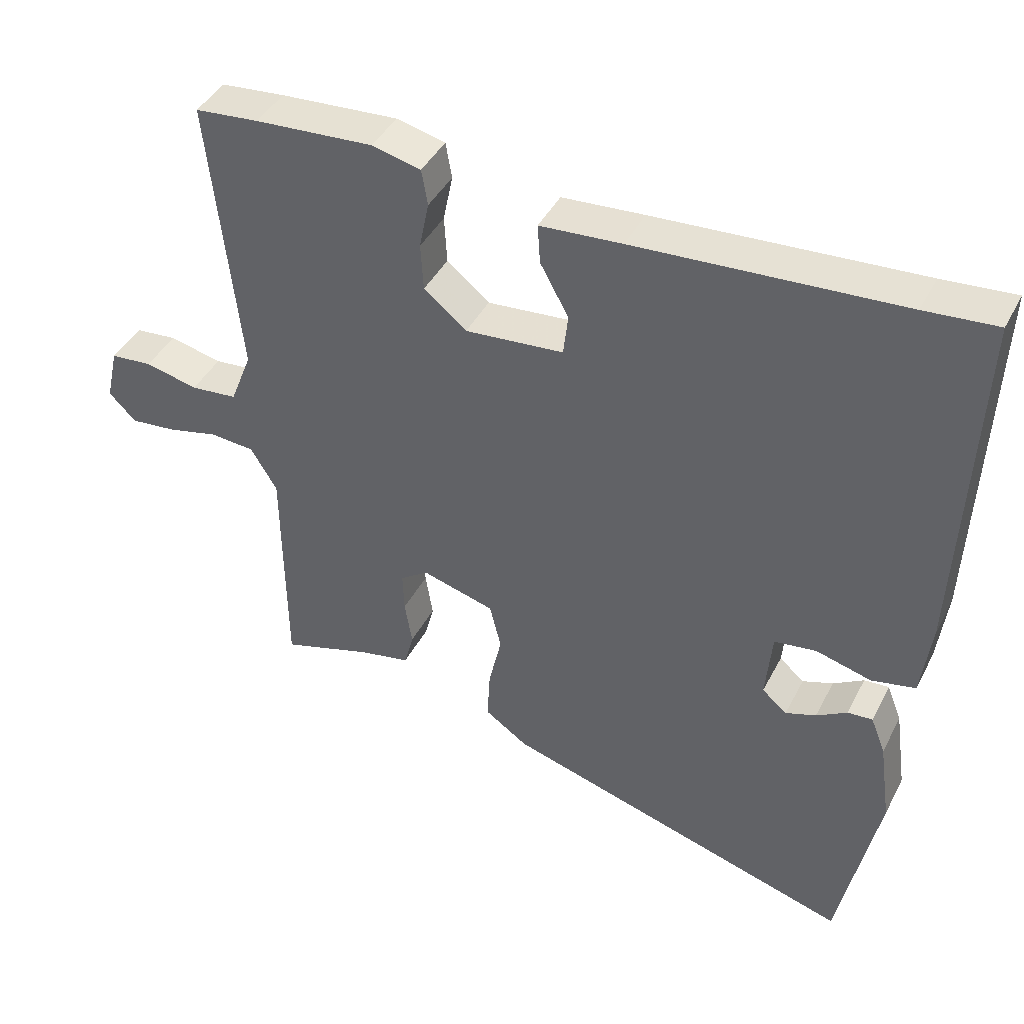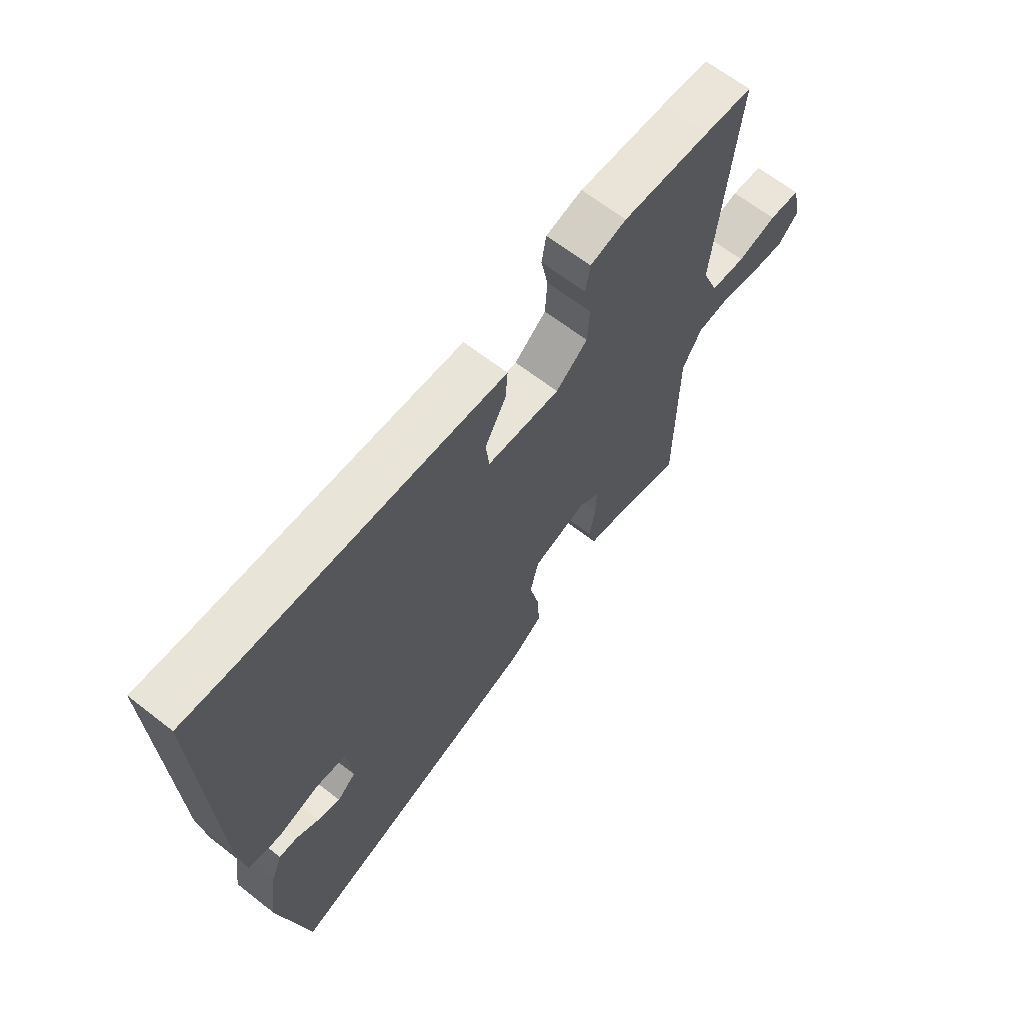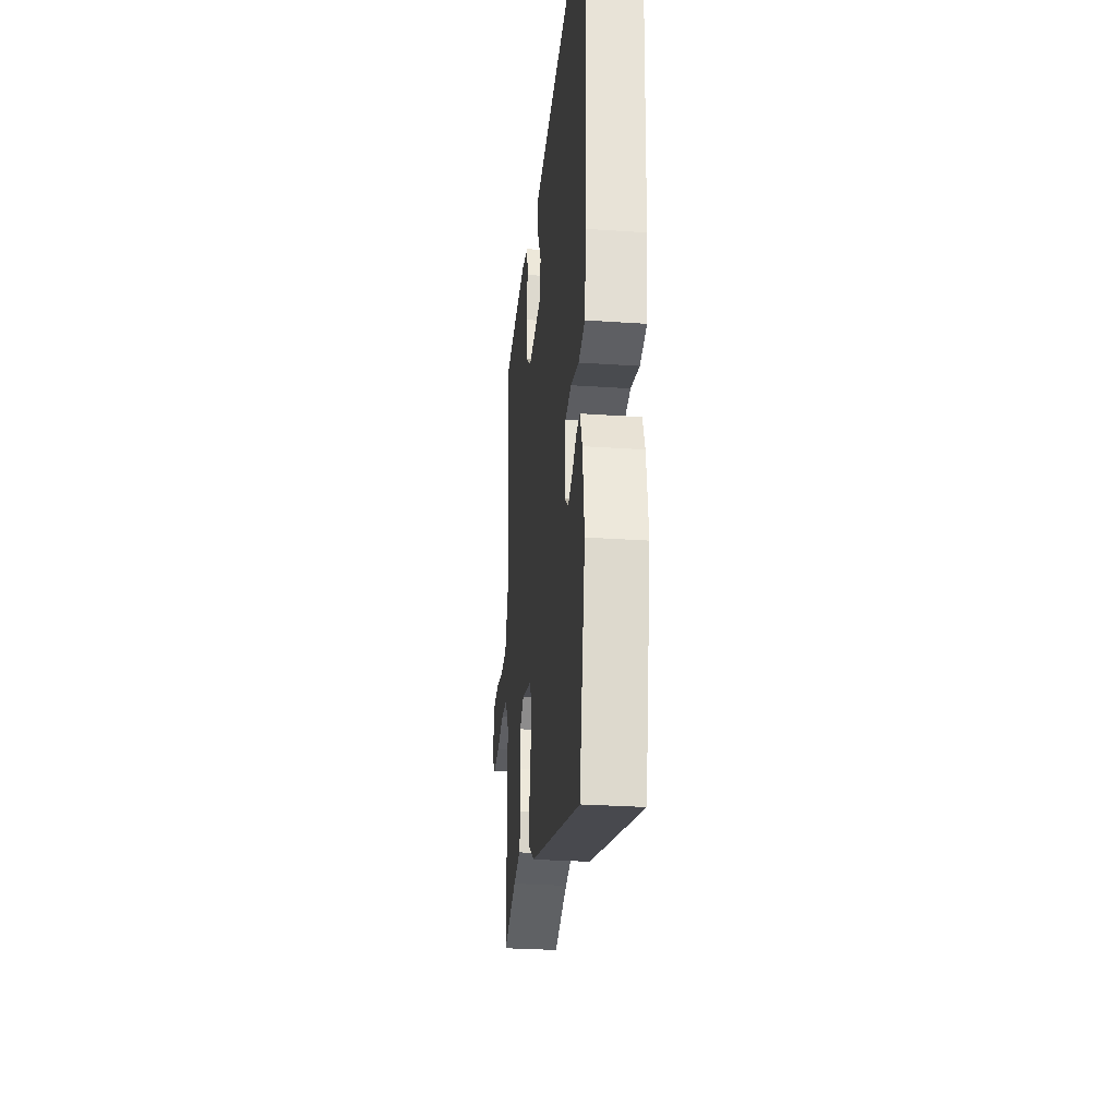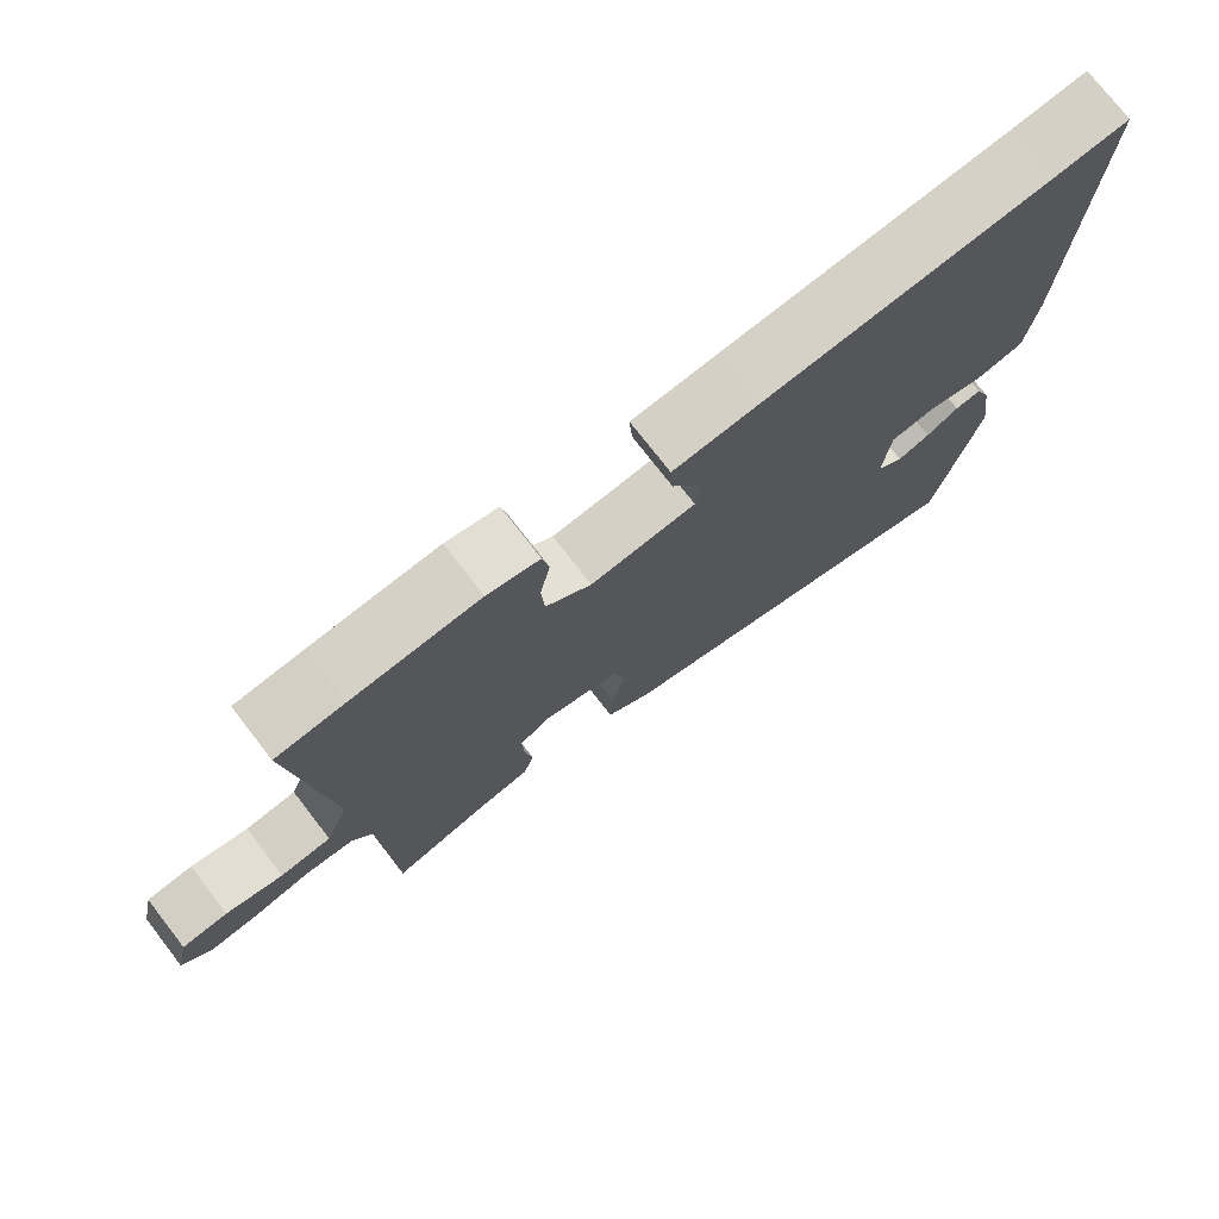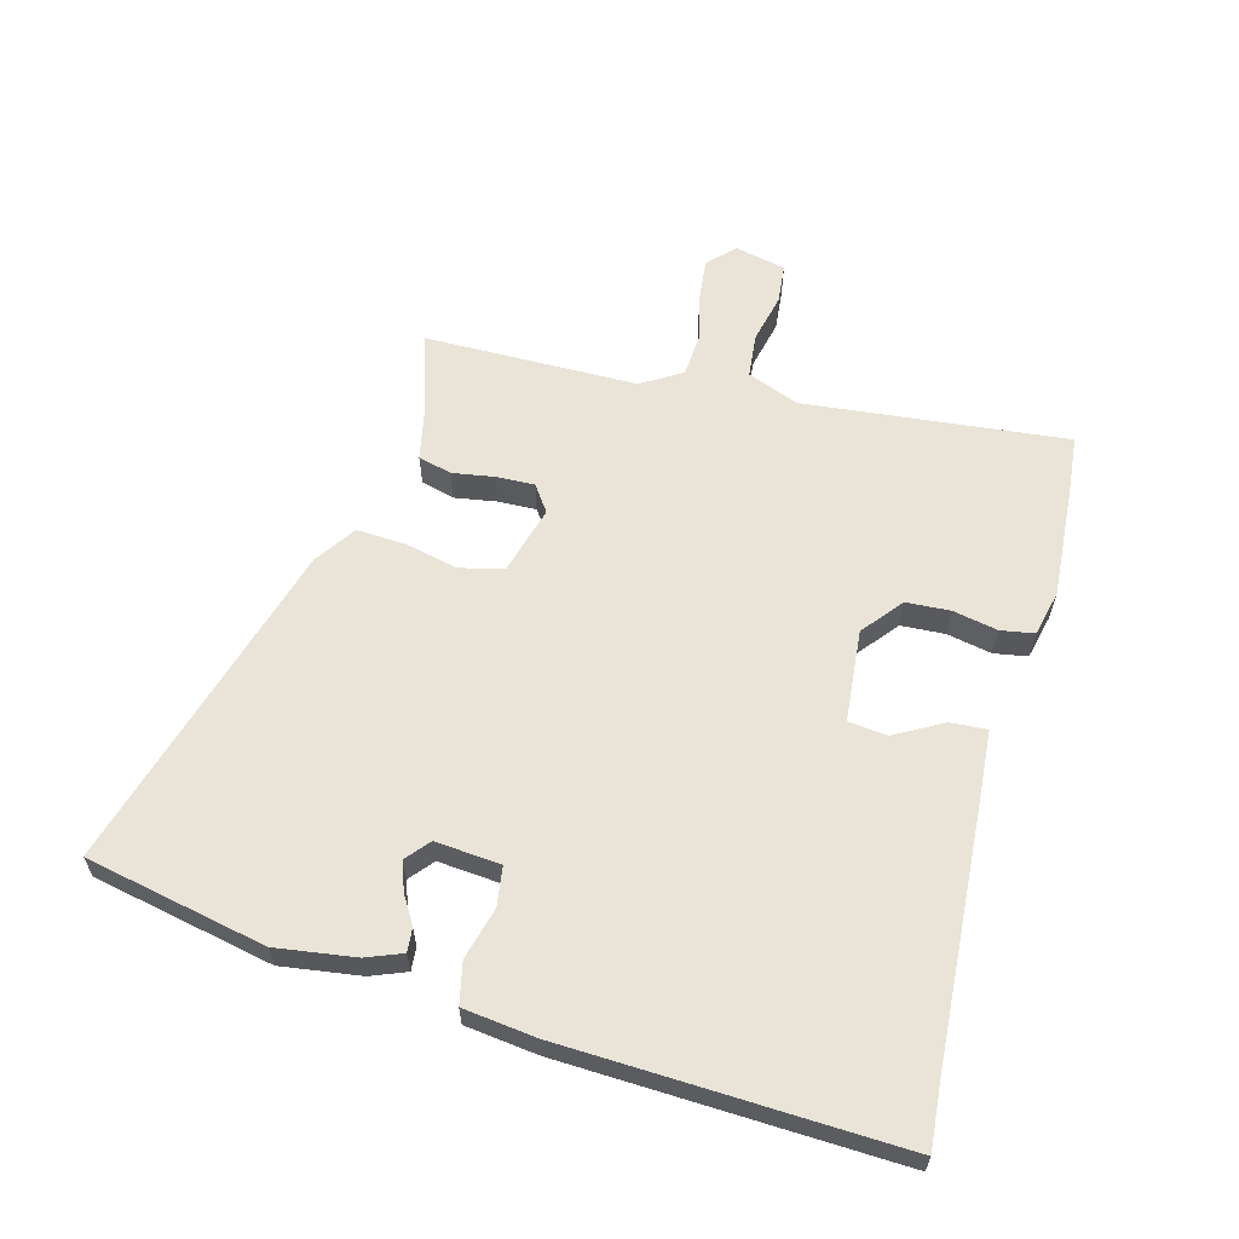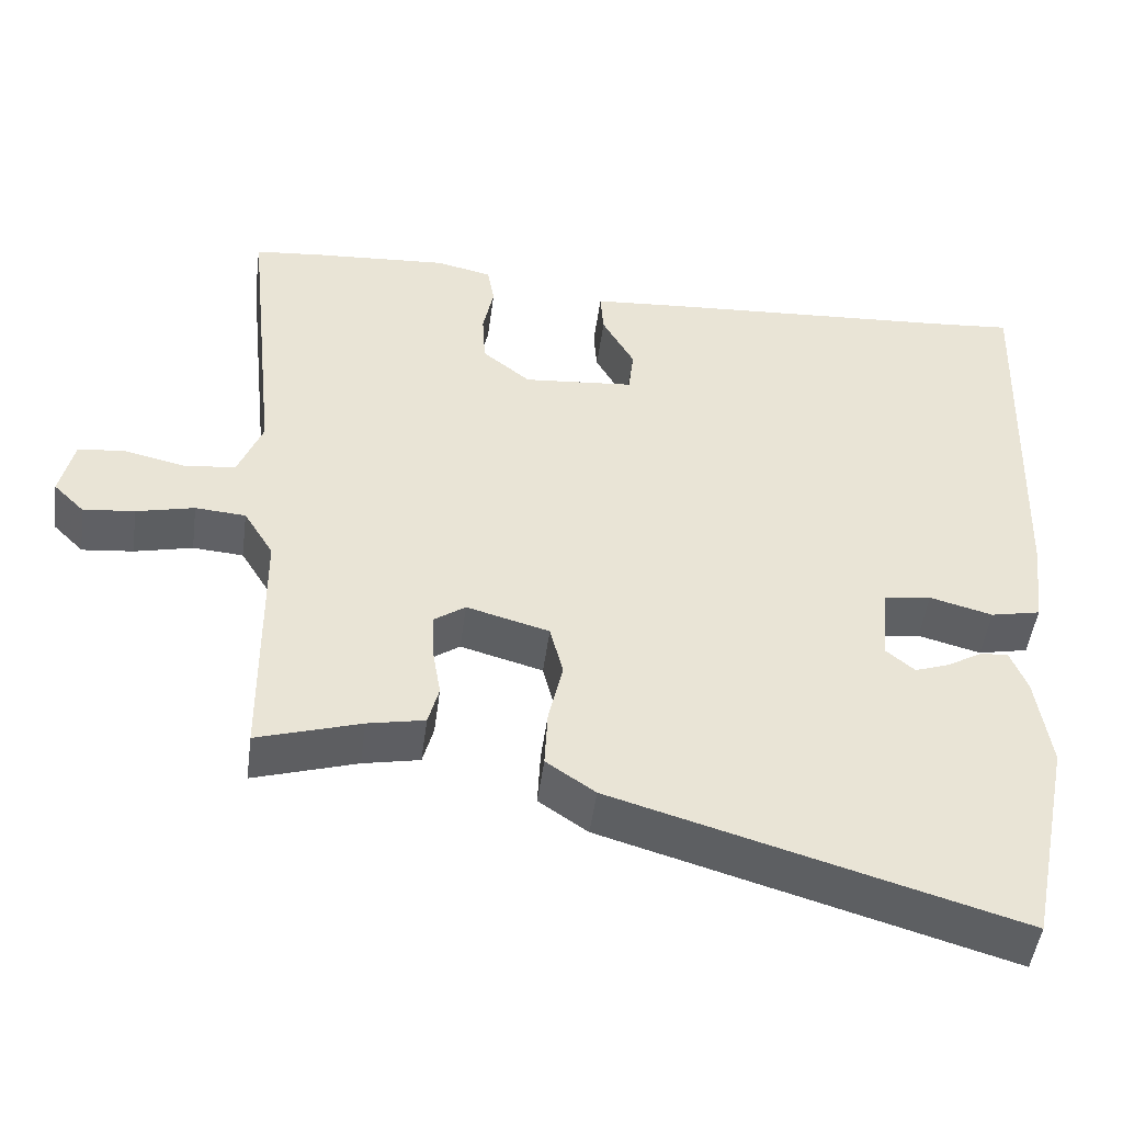
<metadata>
{"format":"obj","ext":"obj","renderer":"f3d","projection":"perspective","resolution":1024,"background":"white","views":[{"elev":42.4,"azim":-154.2,"up":"+Z"},{"elev":65.2,"azim":-51.9,"up":"+Z"},{"elev":-28.9,"azim":-95.8,"up":"+Z"},{"elev":75.5,"azim":142.2,"up":"+Z"},{"elev":61.2,"azim":-74.9,"up":"+Y"},{"elev":-48.4,"azim":172.5,"up":"+Z"}]}
</metadata>
<code>
v -0.568 0.07 0.506
v -0.462 0.07 0.497
v -0.073 0.07 0.472
v 0.048 0.07 0.463
v 0.044 0.07 0.405
v 0.002 0.07 0.329
v 0.009 0.07 0.268
v 0.154 0.07 0.255
v 0.217 0.07 0.306
v 0.221 0.07 0.376
v 0.207 0.07 0.446
v 0.216 0.07 0.499
v 0.288 0.07 0.516
v 0.462 0.07 0.504
v 0.556 0.07 0.495
v 0.512 0.07 0.08
v 0.544 0.07 -0.002
v 0.613 0.07 -0.009
v 0.691 0.07 0.009
v 0.753 0.07 0.003
v 0.771 0.07 -0.077
v 0.731 0.07 -0.117
v 0.664 0.07 -0.11
v 0.588 0.07 -0.092
v 0.522 0.07 -0.097
v 0.483 0.07 -0.161
v 0.48 0.07 -0.498
v 0.345 0.07 -0.456
v 0.271 0.07 -0.441
v 0.257 0.07 -0.388
v 0.268 0.07 -0.321
v 0.27 0.07 -0.261
v 0.229 0.07 -0.232
v 0.121 0.07 -0.262
v 0.104 0.07 -0.331
v 0.123 0.07 -0.415
v 0.127 0.07 -0.492
v 0.063 0.07 -0.536
v -0.462 0.07 -0.689
v -0.52 0.07 -0.404
v -0.502 0.07 -0.279
v -0.48 0.07 -0.223
v -0.443 0.07 -0.226
v -0.398 0.07 -0.253
v -0.353 0.07 -0.269
v -0.316 0.07 -0.238
v -0.325 0.07 -0.135
v -0.387 0.07 -0.126
v -0.469 0.07 -0.148
v -0.534 0.07 -0.134
v -0.548 0.07 -0.019
v -0.568 0 0.506
v -0.462 0 0.497
v -0.073 0 0.472
v 0.048 0 0.463
v 0.044 0 0.405
v 0.002 0 0.329
v 0.009 0 0.268
v 0.154 0 0.255
v 0.217 0 0.306
v 0.221 0 0.376
v 0.207 0 0.446
v 0.216 0 0.499
v 0.288 0 0.516
v 0.462 0 0.504
v 0.556 0 0.495
v 0.512 0 0.08
v 0.544 0 -0.002
v 0.613 0 -0.009
v 0.691 0 0.009
v 0.753 0 0.003
v 0.771 0 -0.077
v 0.731 0 -0.117
v 0.664 0 -0.11
v 0.588 0 -0.092
v 0.522 0 -0.097
v 0.483 0 -0.161
v 0.48 0 -0.498
v 0.345 0 -0.456
v 0.271 0 -0.441
v 0.257 0 -0.388
v 0.268 0 -0.321
v 0.27 0 -0.261
v 0.229 0 -0.232
v 0.121 0 -0.262
v 0.104 0 -0.331
v 0.123 0 -0.415
v 0.127 0 -0.492
v 0.063 0 -0.536
v -0.462 0 -0.689
v -0.52 0 -0.404
v -0.502 0 -0.279
v -0.48 0 -0.223
v -0.443 0 -0.226
v -0.398 0 -0.253
v -0.353 0 -0.269
v -0.316 0 -0.238
v -0.325 0 -0.135
v -0.387 0 -0.126
v -0.469 0 -0.148
v -0.534 0 -0.134
v -0.548 0 -0.019
f 48 49 50 51
f 47 48 51 1
f 41 42 43 44
f 41 44 45
f 40 41 45
f 39 40 45
f 38 39 45 46
f 35 36 37 38
f 28 29 30 31
f 26 27 28 31
f 25 26 31 32
f 21 22 23 24
f 21 24 25
f 18 19 20 21
f 17 18 21 25
f 16 17 25 32
f 10 11 12 13
f 9 10 13 14
f 8 9 14 15
f 3 4 5 6
f 2 3 6 7
f 47 1 2 7
f 35 38 46 47
f 34 35 47 7
f 33 34 7 8
f 16 32 33
f 8 15 16 33
f 102 101 100 99
f 52 102 99 98
f 95 94 93 92
f 96 95 92
f 96 92 91
f 96 91 90
f 97 96 90 89
f 89 88 87 86
f 82 81 80 79
f 82 79 78 77
f 83 82 77 76
f 75 74 73 72
f 76 75 72
f 72 71 70 69
f 76 72 69 68
f 83 76 68 67
f 64 63 62 61
f 65 64 61 60
f 66 65 60 59
f 57 56 55 54
f 58 57 54 53
f 58 53 52 98
f 98 97 89 86
f 58 98 86 85
f 59 58 85 84
f 84 83 67
f 84 67 66 59
f 1 52 53 2
f 2 53 54 3
f 3 54 55 4
f 4 55 56 5
f 5 56 57 6
f 6 57 58 7
f 7 58 59 8
f 8 59 60 9
f 9 60 61 10
f 10 61 62 11
f 11 62 63 12
f 12 63 64 13
f 13 64 65 14
f 14 65 66 15
f 15 66 67 16
f 16 67 68 17
f 17 68 69 18
f 18 69 70 19
f 19 70 71 20
f 20 71 72 21
f 21 72 73 22
f 22 73 74 23
f 23 74 75 24
f 24 75 76 25
f 25 76 77 26
f 26 77 78 27
f 27 78 79 28
f 28 79 80 29
f 29 80 81 30
f 30 81 82 31
f 31 82 83 32
f 32 83 84 33
f 33 84 85 34
f 34 85 86 35
f 35 86 87 36
f 36 87 88 37
f 37 88 89 38
f 38 89 90 39
f 39 90 91 40
f 40 91 92 41
f 41 92 93 42
f 42 93 94 43
f 43 94 95 44
f 44 95 96 45
f 45 96 97 46
f 46 97 98 47
f 47 98 99 48
f 48 99 100 49
f 49 100 101 50
f 50 101 102 51
f 51 102 52 1

</code>
